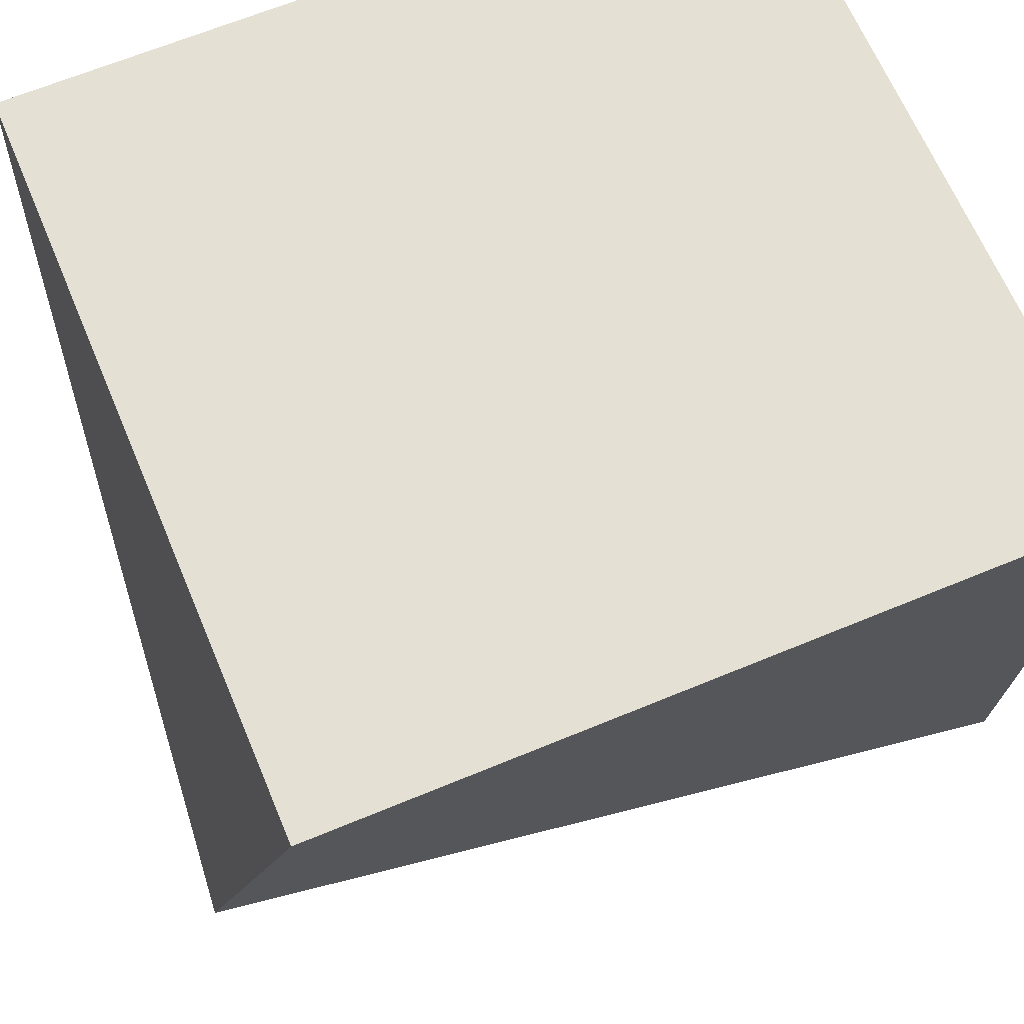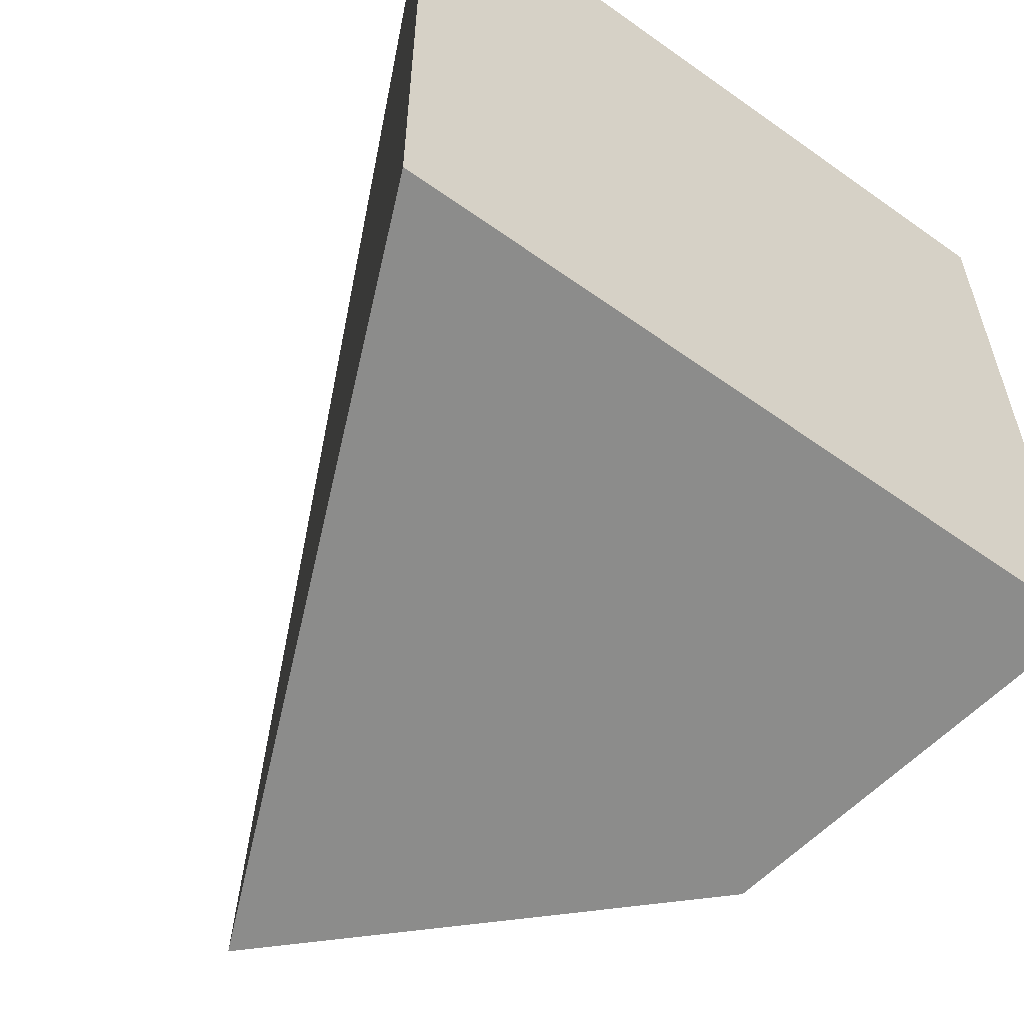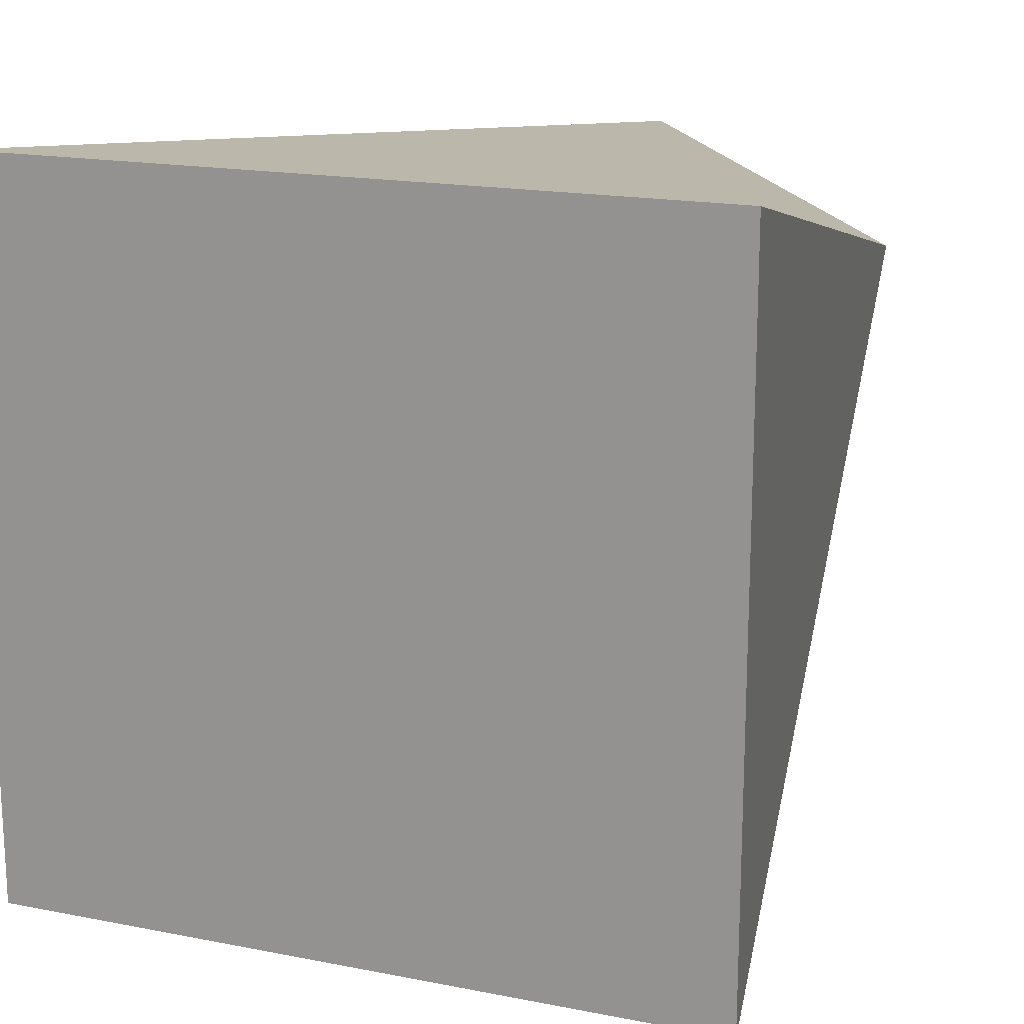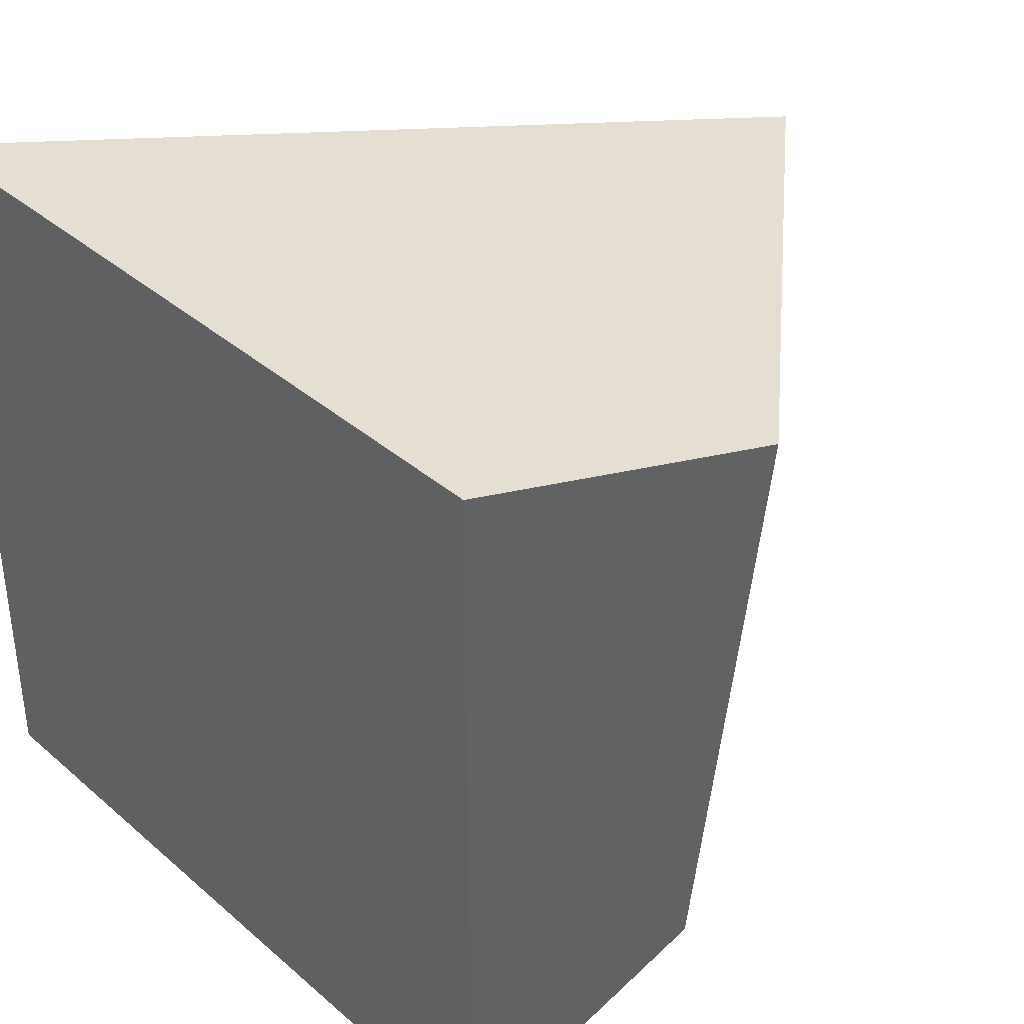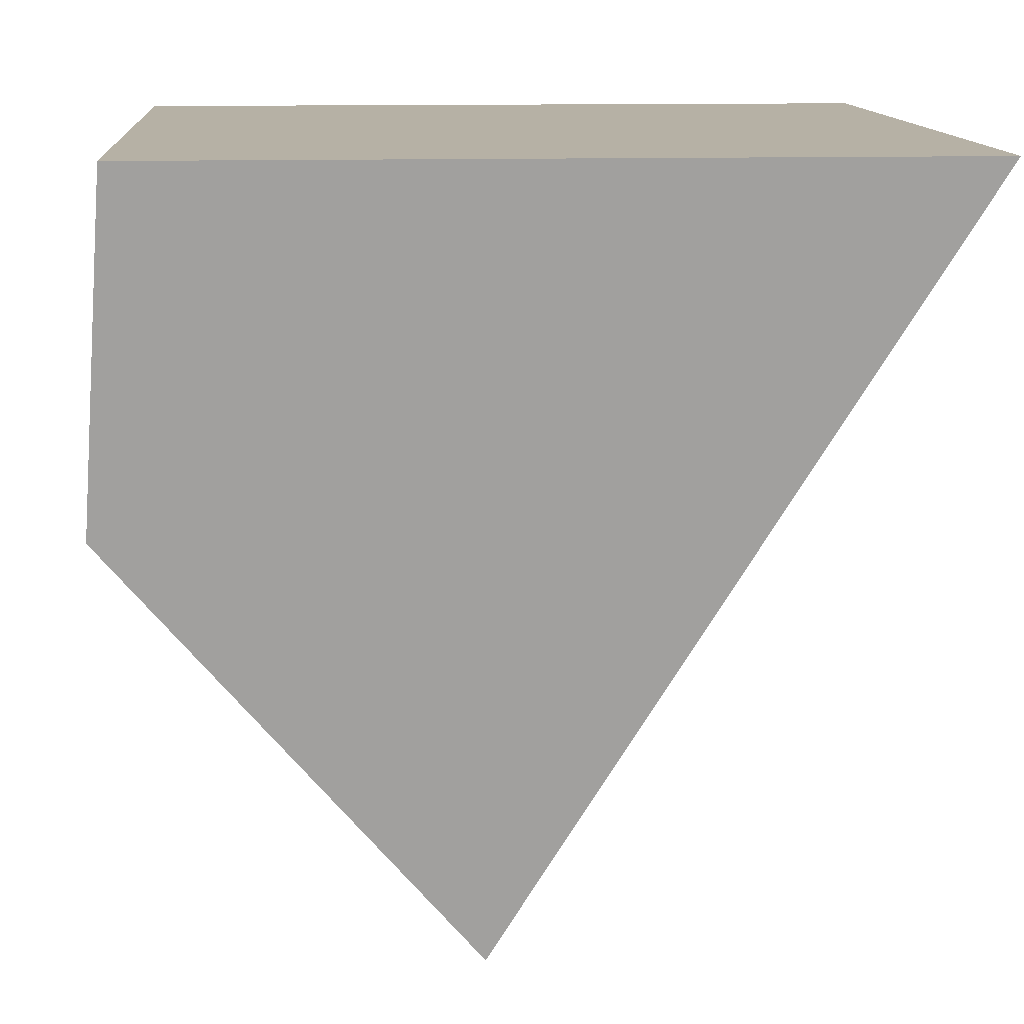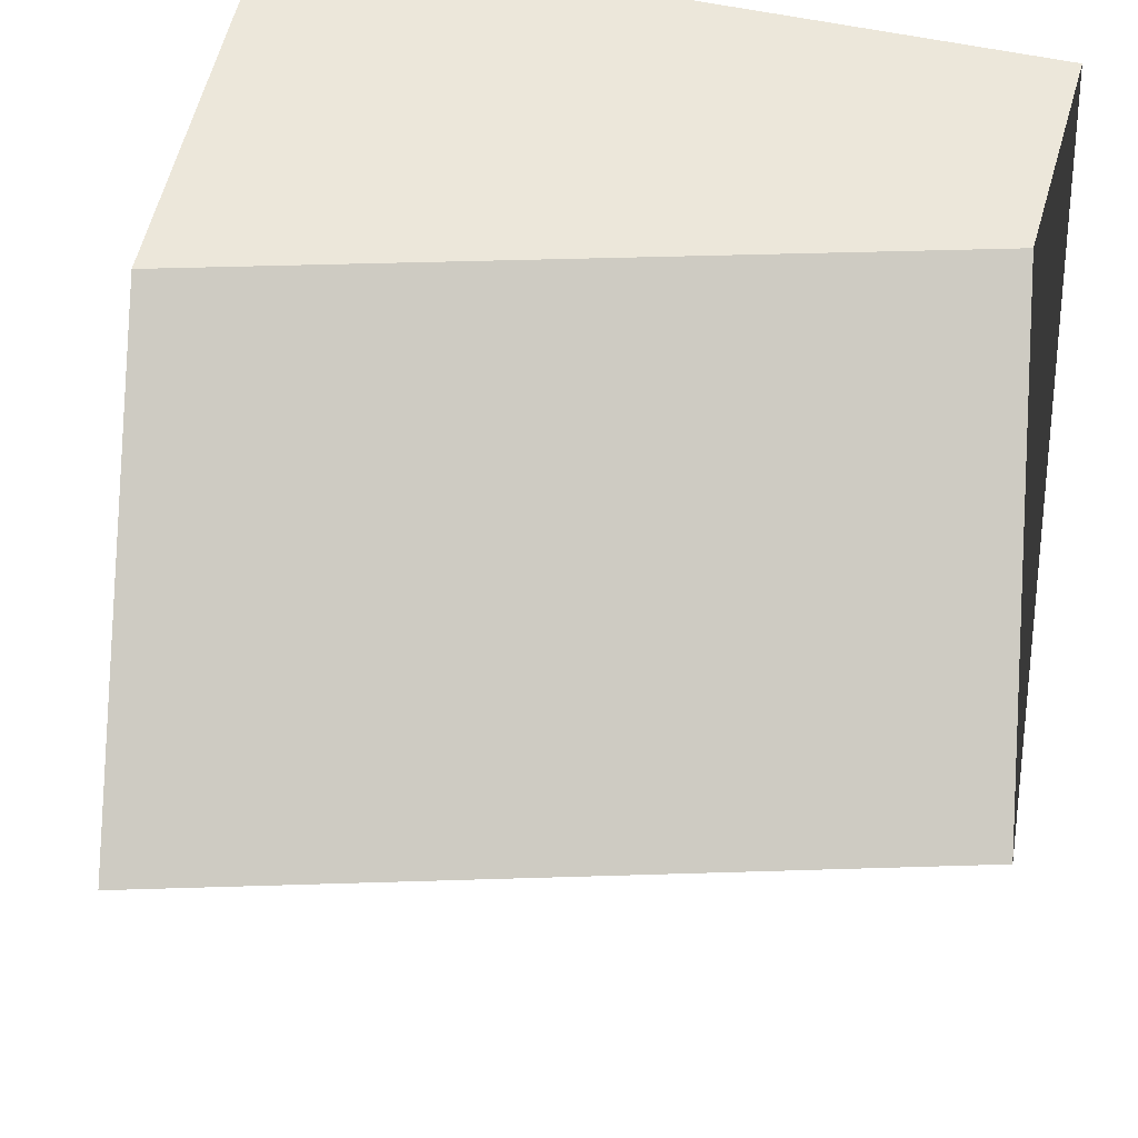
<metadata>
{"format":"obj","ext":"obj","renderer":"f3d","projection":"perspective","resolution":1024,"background":"white","views":[{"elev":65.3,"azim":-112.7,"up":"+Y"},{"elev":-58.4,"azim":143.6,"up":"+Z"},{"elev":17.6,"azim":-158.8,"up":"+Z"},{"elev":37.4,"azim":-132.3,"up":"+Z"},{"elev":12.0,"azim":-4.0,"up":"+Y"},{"elev":-46.2,"azim":-100.7,"up":"+Y"}]}
</metadata>
<code>
o Cube
v 0.03233 -1.022 -1.301
v -0.2567 -0.8841 0.6402
v -1.165 0.1095 0.5281
v -0.8452 -0.02362 -1.411
v 0.9095 1 -1.22
v 0.9095 1 0.7796
v -1.09 1 0.7796
v -1.09 1 -1.22
f 1 2 3 4
f 5 8 7 6
f 1 5 6 2
f 2 6 7 3
f 3 7 8 4
f 5 1 4 8

</code>
